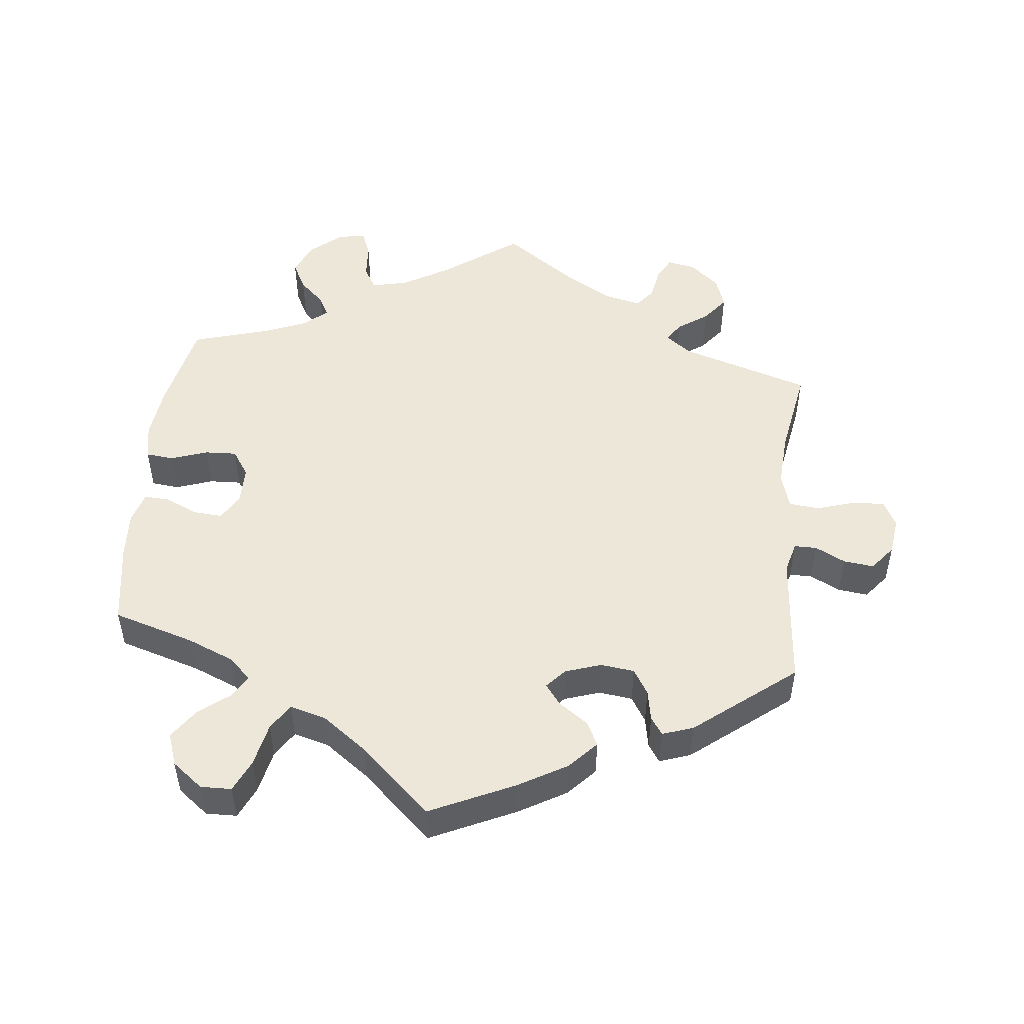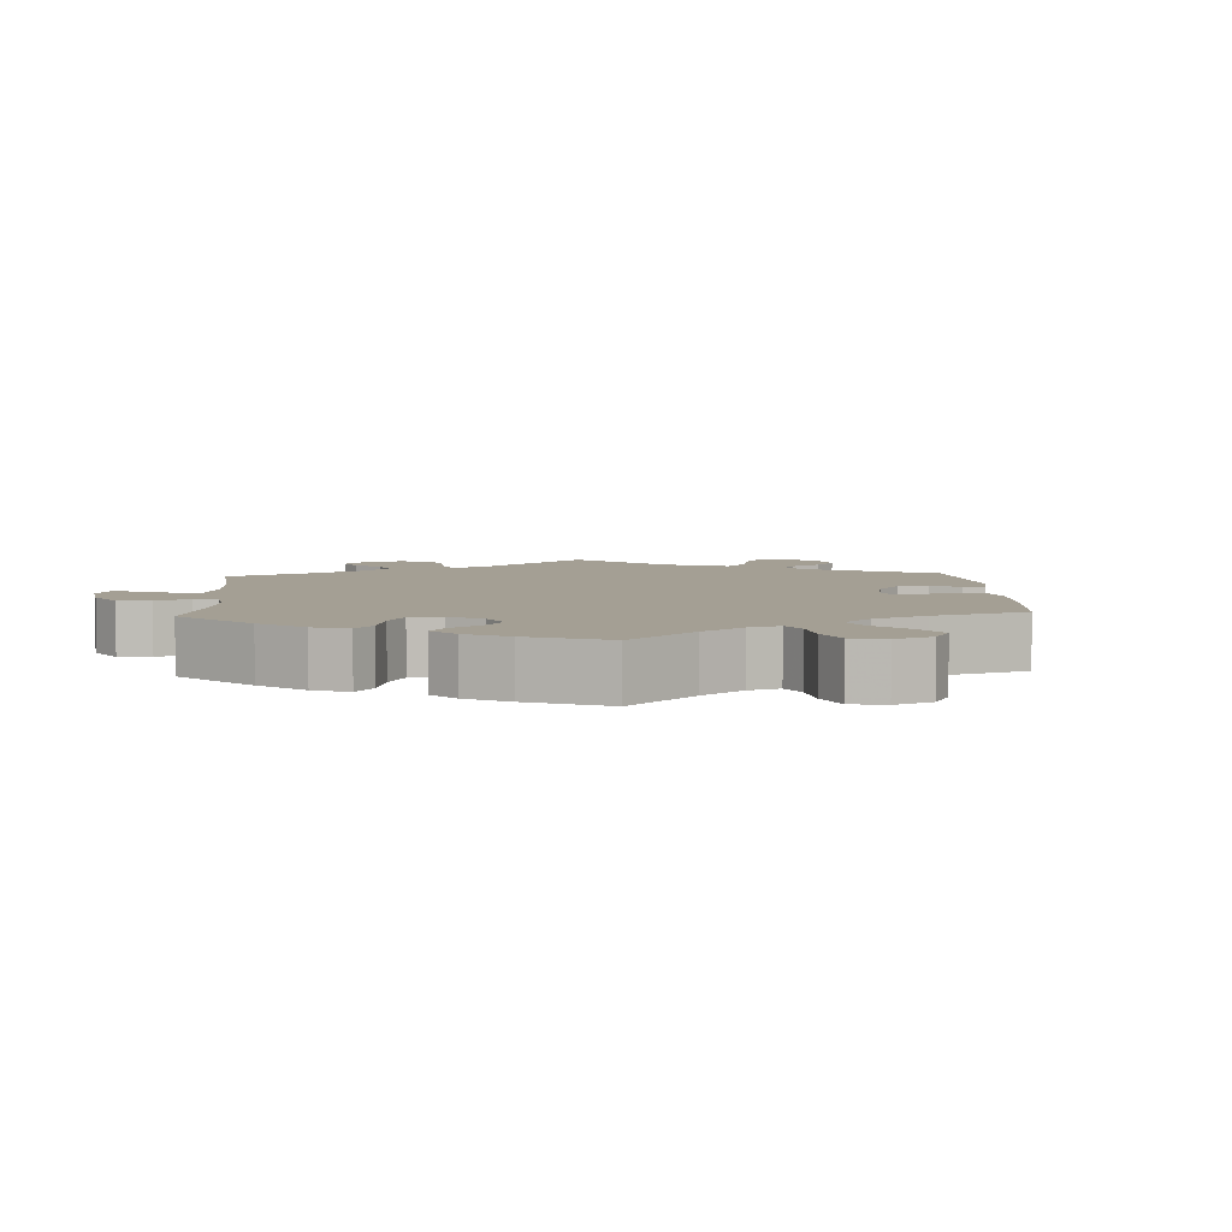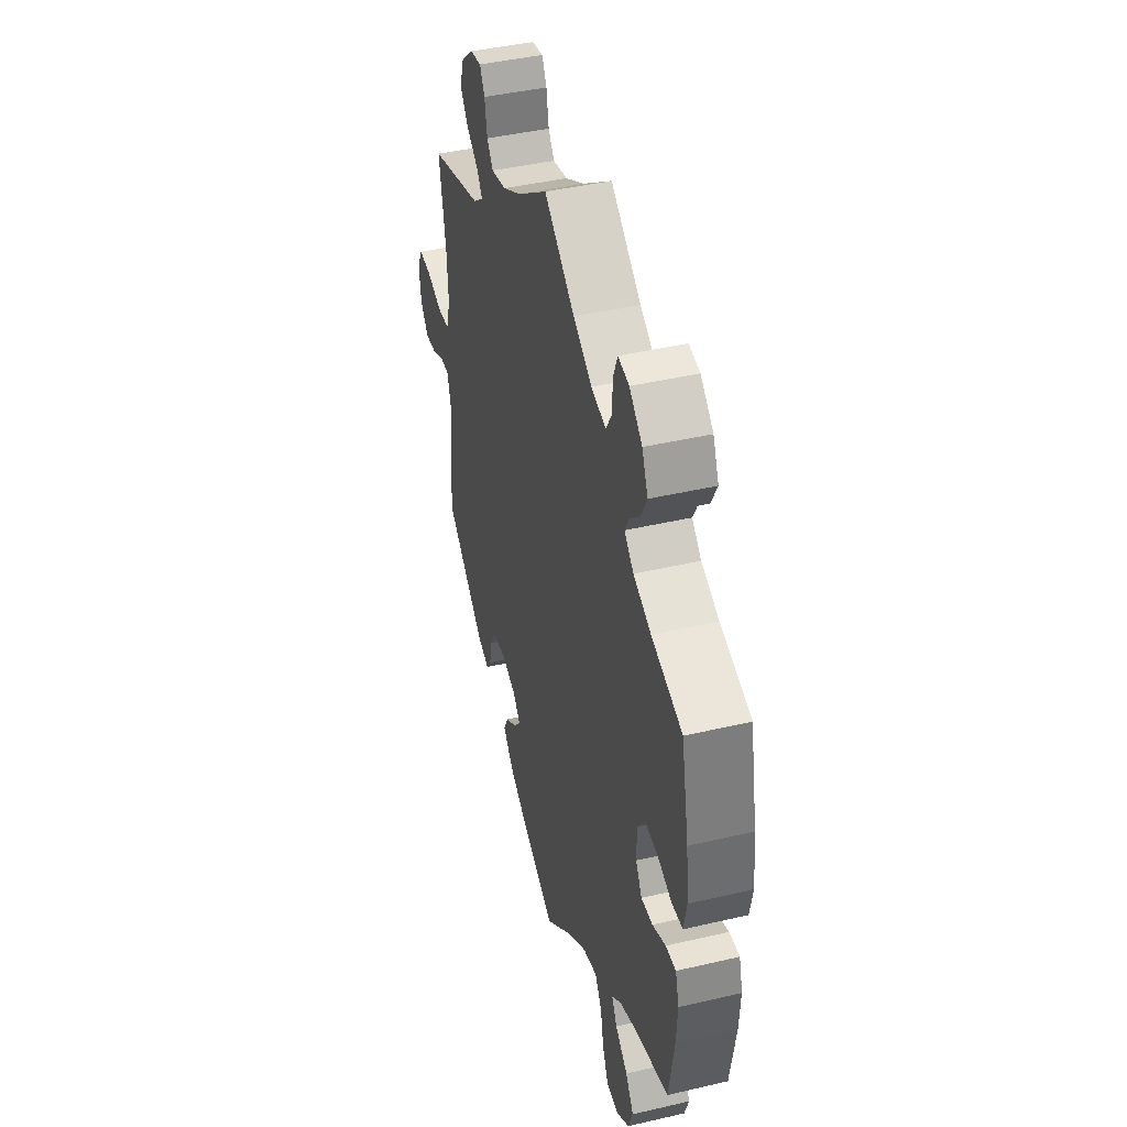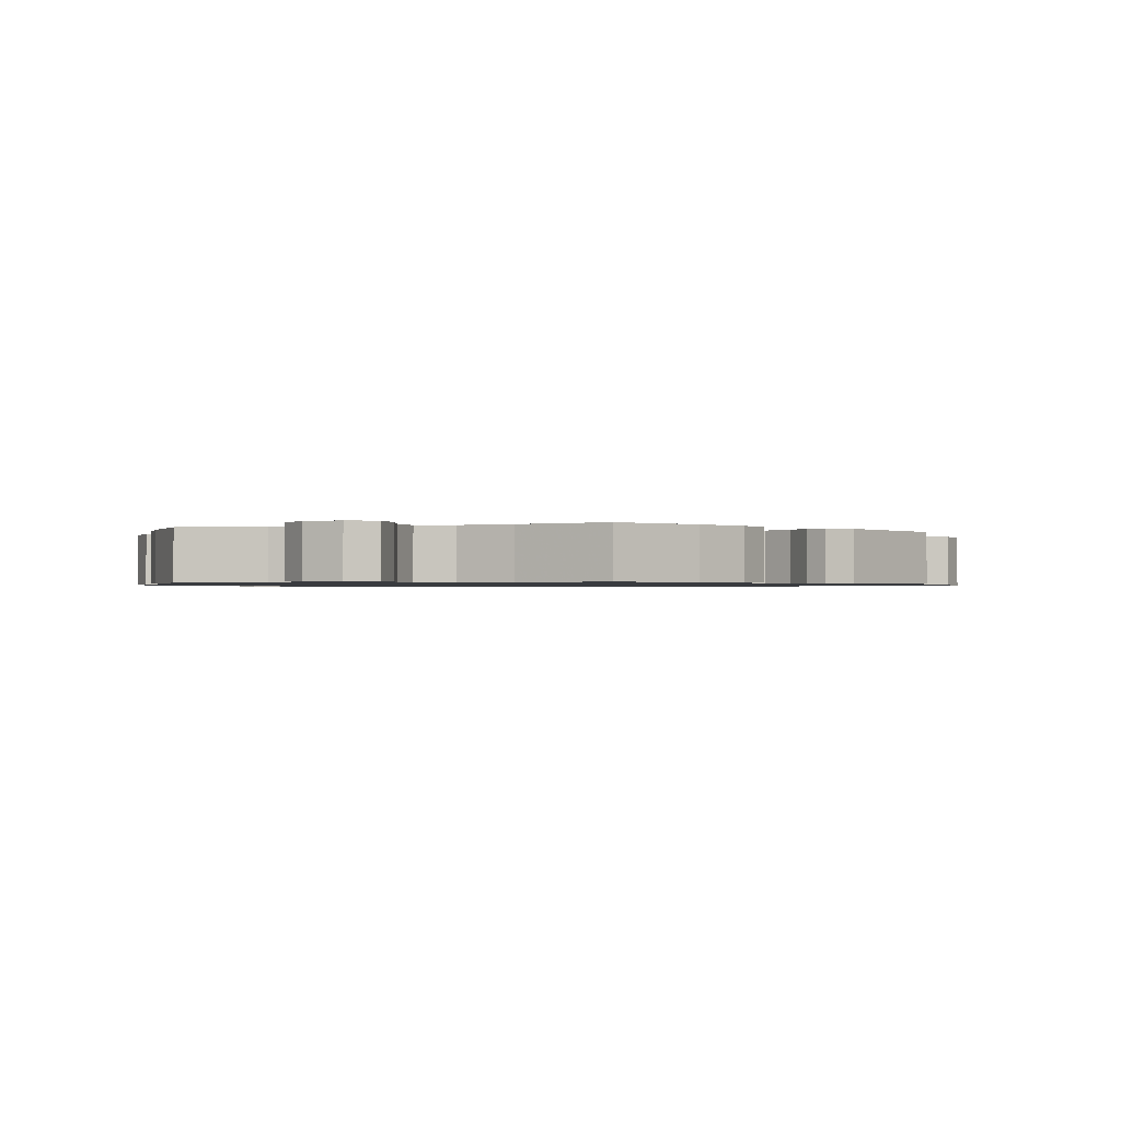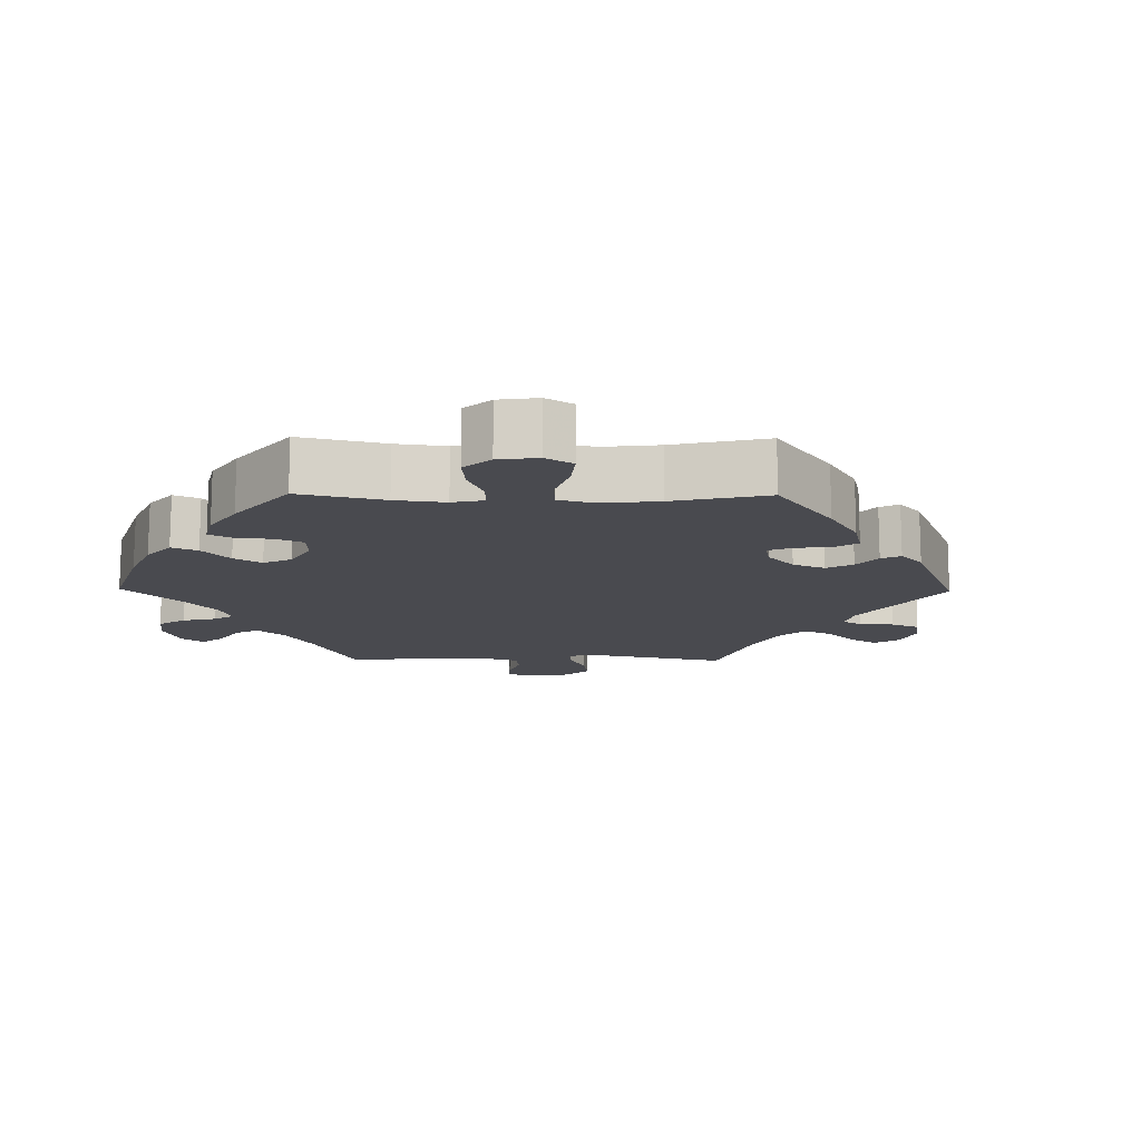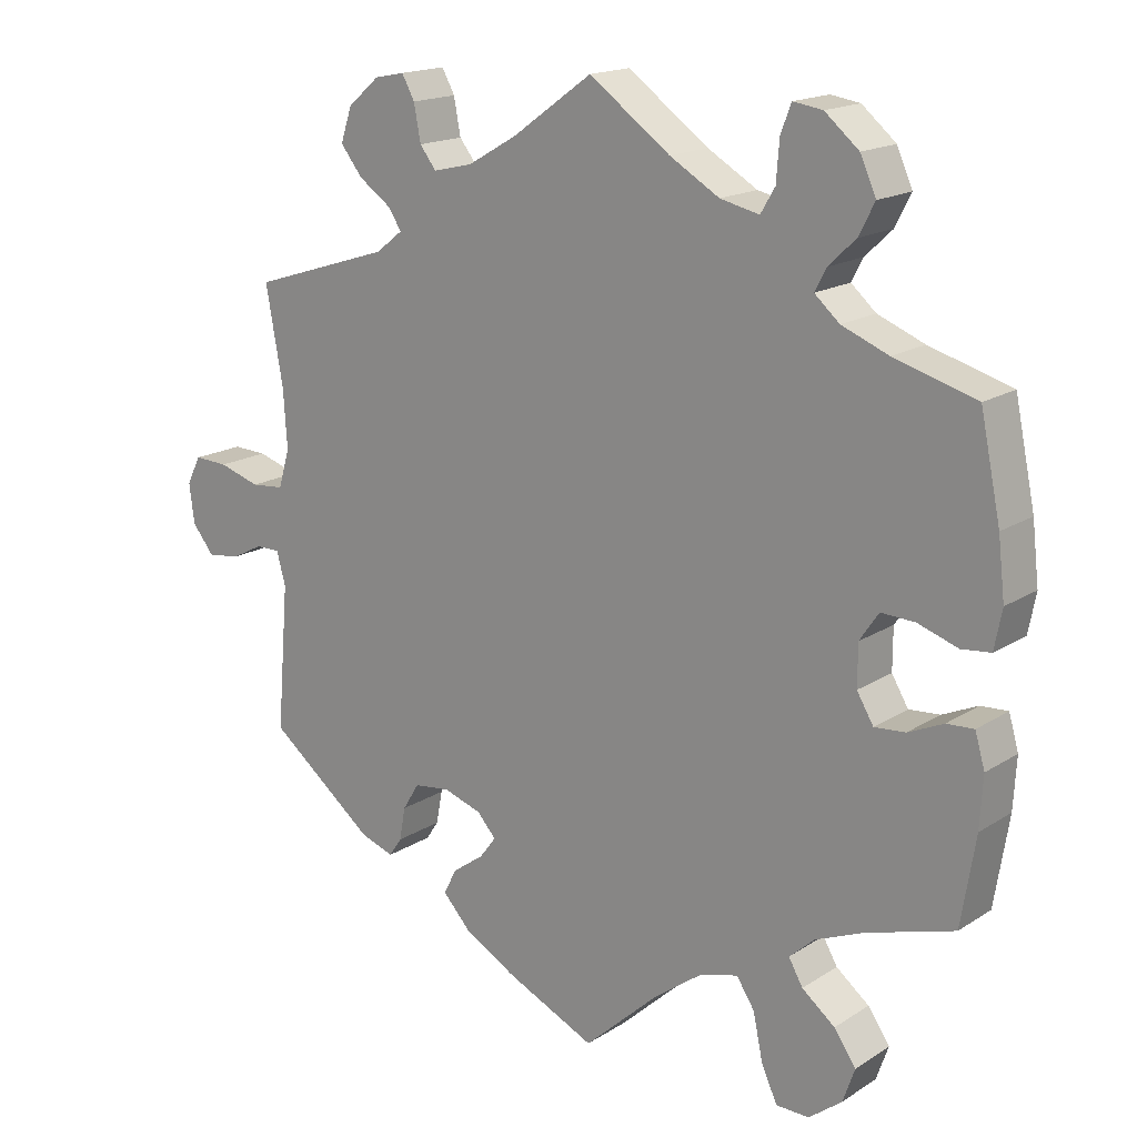
<metadata>
{"format":"obj","ext":"obj","renderer":"f3d","projection":"perspective","resolution":1024,"background":"white","views":[{"elev":49.9,"azim":-174.0,"up":"+Y"},{"elev":5.5,"azim":116.8,"up":"+Y"},{"elev":43.3,"azim":74.6,"up":"+Z"},{"elev":-1.0,"azim":168.1,"up":"+Y"},{"elev":-13.5,"azim":149.3,"up":"+Y"},{"elev":17.0,"azim":38.5,"up":"+Z"}]}
</metadata>
<code>
v -0.315 0.07 0.348
v -0.279 0.07 0.376
v -0.297 0.07 0.403
v -0.34 0.07 0.433
v -0.369 0.07 0.47
v -0.354 0.07 0.515
v -0.312 0.07 0.551
v -0.272 0.07 0.559
v -0.255 0.07 0.528
v -0.246 0.07 0.48
v -0.224 0.07 0.452
v -0.172 0.07 0.464
v -0.106 0.07 0.502
v 0 0.07 0.578
v 0.108 0.07 0.5
v 0.174 0.07 0.461
v 0.226 0.07 0.449
v 0.245 0.07 0.481
v 0.249 0.07 0.534
v 0.263 0.07 0.57
v 0.302 0.07 0.564
v 0.347 0.07 0.526
v 0.368 0.07 0.479
v 0.347 0.07 0.438
v 0.311 0.07 0.404
v 0.296 0.07 0.375
v 0.329 0.07 0.346
v 0.391 0.07 0.321
v 0.5 0.07 0.289
v 0.527 0.07 0.159
v 0.536 0.07 0.081
v 0.526 0.07 0.029
v 0.487 0.07 0.025
v 0.434 0.07 0.043
v 0.389 0.07 0.045
v 0.364 0.07 0.008
v 0.364 0.07 -0.047
v 0.386 0.07 -0.084
v 0.427 0.07 -0.081
v 0.474 0.07 -0.06
v 0.51 0.07 -0.058
v 0.523 0.07 -0.103
v 0.519 0.07 -0.171
v 0.5 0.07 -0.289
v 0.384 0.07 -0.324
v 0.319 0.07 -0.351
v 0.286 0.07 -0.381
v 0.305 0.07 -0.414
v 0.349 0.07 -0.449
v 0.378 0.07 -0.491
v 0.362 0.07 -0.537
v 0.318 0.07 -0.571
v 0.274 0.07 -0.57
v 0.253 0.07 -0.524
v 0.24 0.07 -0.462
v 0.216 0.07 -0.425
v 0.165 0.07 -0.439
v 0.101 0.07 -0.486
v 0.001 0.07 -0.578
v -0.12 0.07 -0.522
v -0.188 0.07 -0.483
v -0.225 0.07 -0.443
v -0.208 0.07 -0.409
v -0.166 0.07 -0.379
v -0.144 0.07 -0.35
v -0.169 0.07 -0.322
v -0.22 0.07 -0.305
v -0.268 0.07 -0.311
v -0.29 0.07 -0.347
v -0.298 0.07 -0.391
v -0.315 0.07 -0.416
v -0.359 0.07 -0.401
v -0.501 0.07 -0.289
v -0.485 0.07 -0.096
v -0.497 0.07 -0.052
v -0.529 0.07 -0.052
v -0.572 0.07 -0.074
v -0.615 0.07 -0.079
v -0.644 0.07 -0.043
v -0.651 0.07 0.01
v -0.632 0.07 0.047
v -0.587 0.07 0.045
v -0.532 0.07 0.028
v -0.488 0.07 0.032
v -0.473 0.07 0.083
v -0.478 0.07 0.16
v -0.501 0.07 0.289
v -0.315 0 0.348
v -0.279 0 0.376
v -0.297 0 0.403
v -0.34 0 0.433
v -0.369 0 0.47
v -0.354 0 0.515
v -0.312 0 0.551
v -0.272 0 0.559
v -0.255 0 0.528
v -0.246 0 0.48
v -0.224 0 0.452
v -0.172 0 0.464
v -0.106 0 0.502
v 0 0 0.578
v 0.108 0 0.5
v 0.174 0 0.461
v 0.226 0 0.449
v 0.245 0 0.481
v 0.249 0 0.534
v 0.263 0 0.57
v 0.302 0 0.564
v 0.347 0 0.526
v 0.368 0 0.479
v 0.347 0 0.438
v 0.311 0 0.404
v 0.296 0 0.375
v 0.329 0 0.346
v 0.391 0 0.321
v 0.5 0 0.289
v 0.527 0 0.159
v 0.536 0 0.081
v 0.526 0 0.029
v 0.487 0 0.025
v 0.434 0 0.043
v 0.389 0 0.045
v 0.364 0 0.008
v 0.364 0 -0.047
v 0.386 0 -0.084
v 0.427 0 -0.081
v 0.474 0 -0.06
v 0.51 0 -0.058
v 0.523 0 -0.103
v 0.519 0 -0.171
v 0.5 0 -0.289
v 0.384 0 -0.324
v 0.319 0 -0.351
v 0.286 0 -0.381
v 0.305 0 -0.414
v 0.349 0 -0.449
v 0.378 0 -0.491
v 0.362 0 -0.537
v 0.318 0 -0.571
v 0.274 0 -0.57
v 0.253 0 -0.524
v 0.24 0 -0.462
v 0.216 0 -0.425
v 0.165 0 -0.439
v 0.101 0 -0.486
v 0.001 0 -0.578
v -0.12 0 -0.522
v -0.188 0 -0.483
v -0.225 0 -0.443
v -0.208 0 -0.409
v -0.166 0 -0.379
v -0.144 0 -0.35
v -0.169 0 -0.322
v -0.22 0 -0.305
v -0.268 0 -0.311
v -0.29 0 -0.347
v -0.298 0 -0.391
v -0.315 0 -0.416
v -0.359 0 -0.401
v -0.501 0 -0.289
v -0.485 0 -0.096
v -0.497 0 -0.052
v -0.529 0 -0.052
v -0.572 0 -0.074
v -0.615 0 -0.079
v -0.644 0 -0.043
v -0.651 0 0.01
v -0.632 0 0.047
v -0.587 0 0.045
v -0.532 0 0.028
v -0.488 0 0.032
v -0.473 0 0.083
v -0.478 0 0.16
v -0.501 0 0.289
f 86 87 1
f 85 86 1 2
f 84 85 2
f 80 81 82 83
f 80 83 84
f 79 80 84
f 76 77 78 79
f 75 76 79 84
f 74 75 84 2
f 72 73 74 2
f 69 70 71 72
f 68 69 72 2
f 61 62 63 64
f 61 64 65
f 58 59 60 61
f 57 58 61 65
f 56 57 65 66
f 52 53 54 55
f 52 55 56
f 51 52 56
f 48 49 50 51
f 47 48 51 56
f 46 47 56 66
f 42 43 44 45
f 39 40 41 42
f 38 39 42 45
f 37 38 45 46
f 31 32 33 34
f 31 34 35
f 28 29 30 31
f 27 28 31 35
f 26 27 35 36
f 22 23 24 25
f 22 25 26
f 21 22 26
f 18 19 20 21
f 17 18 21 26
f 16 17 26 36
f 13 14 15
f 12 13 15 16
f 11 12 16 36
f 7 8 9 10
f 7 10 11
f 6 7 11
f 3 4 5 6
f 2 3 6 11
f 67 68 2 11
f 37 46 66 67
f 11 36 37 67
f 88 174 173
f 89 88 173 172
f 89 172 171
f 170 169 168 167
f 171 170 167
f 171 167 166
f 166 165 164 163
f 171 166 163 162
f 89 171 162 161
f 89 161 160 159
f 159 158 157 156
f 89 159 156 155
f 151 150 149 148
f 152 151 148
f 148 147 146 145
f 152 148 145 144
f 153 152 144 143
f 142 141 140 139
f 143 142 139
f 143 139 138
f 138 137 136 135
f 143 138 135 134
f 153 143 134 133
f 132 131 130 129
f 129 128 127 126
f 132 129 126 125
f 133 132 125 124
f 121 120 119 118
f 122 121 118
f 118 117 116 115
f 122 118 115 114
f 123 122 114 113
f 112 111 110 109
f 113 112 109
f 113 109 108
f 108 107 106 105
f 113 108 105 104
f 123 113 104 103
f 102 101 100
f 103 102 100 99
f 123 103 99 98
f 97 96 95 94
f 98 97 94
f 98 94 93
f 93 92 91 90
f 98 93 90 89
f 98 89 155 154
f 154 153 133 124
f 154 124 123 98
f 1 88 89 2
f 2 89 90 3
f 3 90 91 4
f 4 91 92 5
f 5 92 93 6
f 6 93 94 7
f 7 94 95 8
f 8 95 96 9
f 9 96 97 10
f 10 97 98 11
f 11 98 99 12
f 12 99 100 13
f 13 100 101 14
f 14 101 102 15
f 15 102 103 16
f 16 103 104 17
f 17 104 105 18
f 18 105 106 19
f 19 106 107 20
f 20 107 108 21
f 21 108 109 22
f 22 109 110 23
f 23 110 111 24
f 24 111 112 25
f 25 112 113 26
f 26 113 114 27
f 27 114 115 28
f 28 115 116 29
f 29 116 117 30
f 30 117 118 31
f 31 118 119 32
f 32 119 120 33
f 33 120 121 34
f 34 121 122 35
f 35 122 123 36
f 36 123 124 37
f 37 124 125 38
f 38 125 126 39
f 39 126 127 40
f 40 127 128 41
f 41 128 129 42
f 42 129 130 43
f 43 130 131 44
f 44 131 132 45
f 45 132 133 46
f 46 133 134 47
f 47 134 135 48
f 48 135 136 49
f 49 136 137 50
f 50 137 138 51
f 51 138 139 52
f 52 139 140 53
f 53 140 141 54
f 54 141 142 55
f 55 142 143 56
f 56 143 144 57
f 57 144 145 58
f 58 145 146 59
f 59 146 147 60
f 60 147 148 61
f 61 148 149 62
f 62 149 150 63
f 63 150 151 64
f 64 151 152 65
f 65 152 153 66
f 66 153 154 67
f 67 154 155 68
f 68 155 156 69
f 69 156 157 70
f 70 157 158 71
f 71 158 159 72
f 72 159 160 73
f 73 160 161 74
f 74 161 162 75
f 75 162 163 76
f 76 163 164 77
f 77 164 165 78
f 78 165 166 79
f 79 166 167 80
f 80 167 168 81
f 81 168 169 82
f 82 169 170 83
f 83 170 171 84
f 84 171 172 85
f 85 172 173 86
f 86 173 174 87
f 87 174 88 1

</code>
